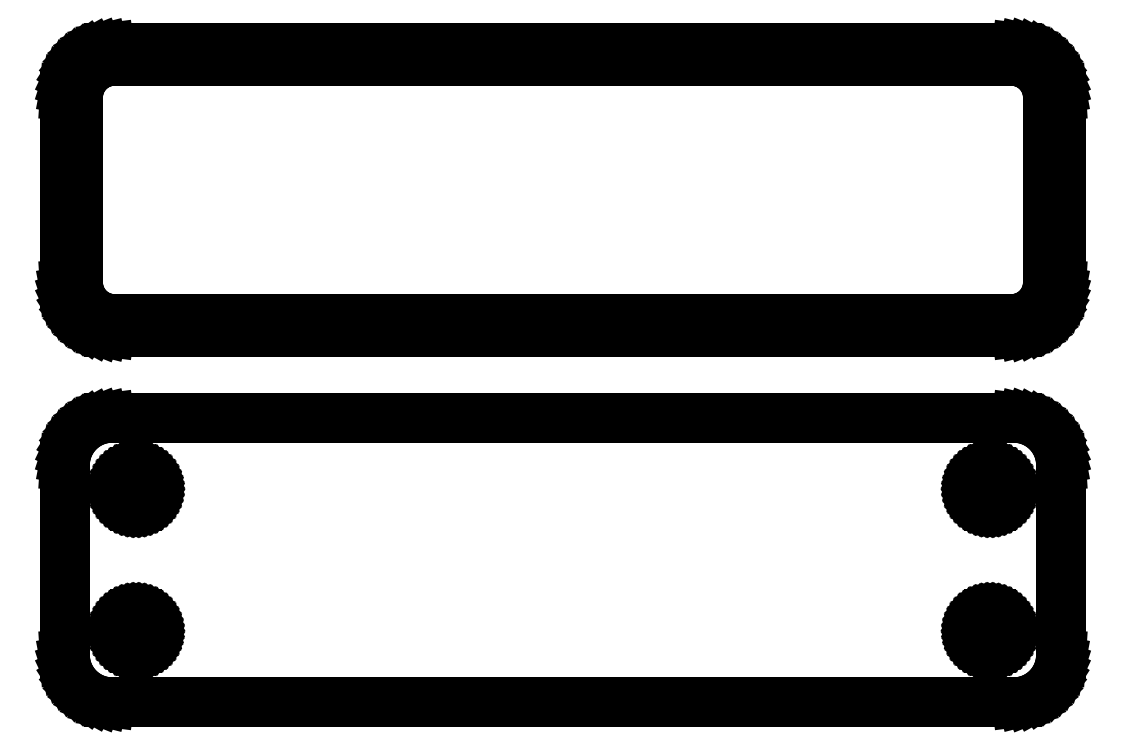
<metadata>
{"format":"dxf","ext":"dxf","renderer":"ezdxf+matplotlib","layout":"modelspace","background":"white","min_lineweight":24,"dpi":150}
</metadata>
<code>
0
SECTION
2
ENTITIES
0
LINE
8
0
10
48.44
20
63.09
11
49.05
21
63.24
0
LINE
8
0
10
49.05
20
63.24
11
49.63
21
63.48
0
LINE
8
0
10
49.63
20
63.48
11
50.18
21
63.78
0
LINE
8
0
10
50.18
20
63.78
11
50.69
21
64.15
0
LINE
8
0
10
50.69
20
64.15
11
51.14
21
64.58
0
LINE
8
0
10
51.14
20
64.58
11
51.55
21
65.06
0
LINE
8
0
10
51.55
20
65.06
11
51.88
21
65.59
0
LINE
8
0
10
51.88
20
65.59
11
52.15
21
66.16
0
LINE
8
0
10
52.15
20
66.16
11
52.34
21
66.76
0
LINE
8
0
10
52.34
20
66.76
11
52.46
21
67.37
0
LINE
8
0
10
52.46
20
67.37
11
52.5
21
68
0
LINE
8
0
10
52.5
20
68
11
52.5
21
88
0
LINE
8
0
10
52.5
20
88
11
52.46
21
88.63
0
LINE
8
0
10
52.46
20
88.63
11
52.34
21
89.24
0
LINE
8
0
10
52.34
20
89.24
11
52.15
21
89.84
0
LINE
8
0
10
52.15
20
89.84
11
51.88
21
90.41
0
LINE
8
0
10
51.88
20
90.41
11
51.55
21
90.94
0
LINE
8
0
10
51.55
20
90.94
11
51.14
21
91.42
0
LINE
8
0
10
51.14
20
91.42
11
50.69
21
91.85
0
LINE
8
0
10
50.69
20
91.85
11
50.18
21
92.22
0
LINE
8
0
10
50.18
20
92.22
11
49.63
21
92.52
0
LINE
8
0
10
49.63
20
92.52
11
49.05
21
92.76
0
LINE
8
0
10
49.05
20
92.76
11
48.44
21
92.91
0
LINE
8
0
10
48.44
20
92.91
11
47.81
21
92.99
0
LINE
8
0
10
47.81
20
92.99
11
-47.81
21
92.99
0
LINE
8
0
10
-47.81
20
92.99
11
-48.44
21
92.91
0
LINE
8
0
10
-48.44
20
92.91
11
-49.05
21
92.76
0
LINE
8
0
10
-49.05
20
92.76
11
-49.63
21
92.52
0
LINE
8
0
10
-49.63
20
92.52
11
-50.18
21
92.22
0
LINE
8
0
10
-50.18
20
92.22
11
-50.69
21
91.85
0
LINE
8
0
10
-50.69
20
91.85
11
-51.14
21
91.42
0
LINE
8
0
10
-51.14
20
91.42
11
-51.55
21
90.94
0
LINE
8
0
10
-51.55
20
90.94
11
-51.88
21
90.41
0
LINE
8
0
10
-51.88
20
90.41
11
-52.15
21
89.84
0
LINE
8
0
10
-52.15
20
89.84
11
-52.34
21
89.24
0
LINE
8
0
10
-52.34
20
89.24
11
-52.46
21
88.63
0
LINE
8
0
10
-52.46
20
88.63
11
-52.5
21
88
0
LINE
8
0
10
-52.5
20
88
11
-52.5
21
68
0
LINE
8
0
10
-52.5
20
68
11
-52.46
21
67.37
0
LINE
8
0
10
-52.46
20
67.37
11
-52.34
21
66.76
0
LINE
8
0
10
-52.34
20
66.76
11
-52.15
21
66.16
0
LINE
8
0
10
-52.15
20
66.16
11
-51.88
21
65.59
0
LINE
8
0
10
-51.88
20
65.59
11
-51.55
21
65.06
0
LINE
8
0
10
-51.55
20
65.06
11
-51.14
21
64.58
0
LINE
8
0
10
-51.14
20
64.58
11
-50.69
21
64.15
0
LINE
8
0
10
-50.69
20
64.15
11
-50.18
21
63.78
0
LINE
8
0
10
-50.18
20
63.78
11
-49.63
21
63.48
0
LINE
8
0
10
-49.63
20
63.48
11
-49.05
21
63.24
0
LINE
8
0
10
-49.05
20
63.24
11
-48.44
21
63.09
0
LINE
8
0
10
-48.44
20
63.09
11
-47.81
21
63.01
0
LINE
8
0
10
-47.81
20
63.01
11
47.81
21
63.01
0
LINE
8
0
10
47.81
20
63.01
11
48.44
21
63.09
0
LINE
8
0
10
-47.49
20
64.39
11
-47.98
21
64.45
0
LINE
8
0
10
-47.98
20
64.45
11
-48.45
21
64.57
0
LINE
8
0
10
-48.45
20
64.57
11
-48.9
21
64.75
0
LINE
8
0
10
-48.9
20
64.75
11
-49.32
21
64.98
0
LINE
8
0
10
-49.32
20
64.98
11
-49.72
21
65.27
0
LINE
8
0
10
-49.72
20
65.27
11
-50.07
21
65.6
0
LINE
8
0
10
-50.07
20
65.6
11
-50.38
21
65.98
0
LINE
8
0
10
-50.38
20
65.98
11
-50.64
21
66.39
0
LINE
8
0
10
-50.64
20
66.39
11
-50.85
21
66.83
0
LINE
8
0
10
-50.85
20
66.83
11
-51
21
67.29
0
LINE
8
0
10
-51
20
67.29
11
-51.09
21
67.77
0
LINE
8
0
10
-51.09
20
67.77
11
-51.12
21
68.25
0
LINE
8
0
10
-51.12
20
68.25
11
-51.12
21
87.75
0
LINE
8
0
10
-51.12
20
87.75
11
-51.09
21
88.23
0
LINE
8
0
10
-51.09
20
88.23
11
-51
21
88.71
0
LINE
8
0
10
-51
20
88.71
11
-50.85
21
89.17
0
LINE
8
0
10
-50.85
20
89.17
11
-50.64
21
89.61
0
LINE
8
0
10
-50.64
20
89.61
11
-50.38
21
90.02
0
LINE
8
0
10
-50.38
20
90.02
11
-50.07
21
90.4
0
LINE
8
0
10
-50.07
20
90.4
11
-49.72
21
90.73
0
LINE
8
0
10
-49.72
20
90.73
11
-49.32
21
91.02
0
LINE
8
0
10
-49.32
20
91.02
11
-48.9
21
91.25
0
LINE
8
0
10
-48.9
20
91.25
11
-48.45
21
91.43
0
LINE
8
0
10
-48.45
20
91.43
11
-47.98
21
91.55
0
LINE
8
0
10
-47.98
20
91.55
11
-47.49
21
91.61
0
LINE
8
0
10
-47.49
20
91.61
11
47.49
21
91.61
0
LINE
8
0
10
47.49
20
91.61
11
47.98
21
91.55
0
LINE
8
0
10
47.98
20
91.55
11
48.45
21
91.43
0
LINE
8
0
10
48.45
20
91.43
11
48.9
21
91.25
0
LINE
8
0
10
48.9
20
91.25
11
49.32
21
91.02
0
LINE
8
0
10
49.32
20
91.02
11
49.72
21
90.73
0
LINE
8
0
10
49.72
20
90.73
11
50.07
21
90.4
0
LINE
8
0
10
50.07
20
90.4
11
50.38
21
90.02
0
LINE
8
0
10
50.38
20
90.02
11
50.64
21
89.61
0
LINE
8
0
10
50.64
20
89.61
11
50.85
21
89.17
0
LINE
8
0
10
50.85
20
89.17
11
51
21
88.71
0
LINE
8
0
10
51
20
88.71
11
51.09
21
88.23
0
LINE
8
0
10
51.09
20
88.23
11
51.12
21
87.75
0
LINE
8
0
10
51.12
20
87.75
11
51.12
21
68.25
0
LINE
8
0
10
51.12
20
68.25
11
51.09
21
67.77
0
LINE
8
0
10
51.09
20
67.77
11
51
21
67.29
0
LINE
8
0
10
51
20
67.29
11
50.85
21
66.83
0
LINE
8
0
10
50.85
20
66.83
11
50.64
21
66.39
0
LINE
8
0
10
50.64
20
66.39
11
50.38
21
65.98
0
LINE
8
0
10
50.38
20
65.98
11
50.07
21
65.6
0
LINE
8
0
10
50.07
20
65.6
11
49.72
21
65.27
0
LINE
8
0
10
49.72
20
65.27
11
49.32
21
64.98
0
LINE
8
0
10
49.32
20
64.98
11
48.9
21
64.75
0
LINE
8
0
10
48.9
20
64.75
11
48.45
21
64.57
0
LINE
8
0
10
48.45
20
64.57
11
47.98
21
64.45
0
LINE
8
0
10
47.98
20
64.45
11
47.49
21
64.39
0
LINE
8
0
10
47.49
20
64.39
11
-47.49
21
64.39
0
LINE
8
0
10
48.44
20
24.09
11
49.05
21
24.24
0
LINE
8
0
10
49.05
20
24.24
11
49.63
21
24.48
0
LINE
8
0
10
49.63
20
24.48
11
50.18
21
24.78
0
LINE
8
0
10
50.18
20
24.78
11
50.69
21
25.15
0
LINE
8
0
10
50.69
20
25.15
11
51.14
21
25.58
0
LINE
8
0
10
51.14
20
25.58
11
51.55
21
26.06
0
LINE
8
0
10
51.55
20
26.06
11
51.88
21
26.59
0
LINE
8
0
10
51.88
20
26.59
11
52.15
21
27.16
0
LINE
8
0
10
52.15
20
27.16
11
52.34
21
27.76
0
LINE
8
0
10
52.34
20
27.76
11
52.46
21
28.37
0
LINE
8
0
10
52.46
20
28.37
11
52.5
21
29
0
LINE
8
0
10
52.5
20
29
11
52.5
21
49
0
LINE
8
0
10
52.5
20
49
11
52.46
21
49.63
0
LINE
8
0
10
52.46
20
49.63
11
52.34
21
50.24
0
LINE
8
0
10
52.34
20
50.24
11
52.15
21
50.84
0
LINE
8
0
10
52.15
20
50.84
11
51.88
21
51.41
0
LINE
8
0
10
51.88
20
51.41
11
51.55
21
51.94
0
LINE
8
0
10
51.55
20
51.94
11
51.14
21
52.42
0
LINE
8
0
10
51.14
20
52.42
11
50.69
21
52.85
0
LINE
8
0
10
50.69
20
52.85
11
50.18
21
53.22
0
LINE
8
0
10
50.18
20
53.22
11
49.63
21
53.52
0
LINE
8
0
10
49.63
20
53.52
11
49.05
21
53.76
0
LINE
8
0
10
49.05
20
53.76
11
48.44
21
53.91
0
LINE
8
0
10
48.44
20
53.91
11
47.81
21
53.99
0
LINE
8
0
10
47.81
20
53.99
11
-47.81
21
53.99
0
LINE
8
0
10
-47.81
20
53.99
11
-48.44
21
53.91
0
LINE
8
0
10
-48.44
20
53.91
11
-49.05
21
53.76
0
LINE
8
0
10
-49.05
20
53.76
11
-49.63
21
53.52
0
LINE
8
0
10
-49.63
20
53.52
11
-50.18
21
53.22
0
LINE
8
0
10
-50.18
20
53.22
11
-50.69
21
52.85
0
LINE
8
0
10
-50.69
20
52.85
11
-51.14
21
52.42
0
LINE
8
0
10
-51.14
20
52.42
11
-51.55
21
51.94
0
LINE
8
0
10
-51.55
20
51.94
11
-51.88
21
51.41
0
LINE
8
0
10
-51.88
20
51.41
11
-52.15
21
50.84
0
LINE
8
0
10
-52.15
20
50.84
11
-52.34
21
50.24
0
LINE
8
0
10
-52.34
20
50.24
11
-52.46
21
49.63
0
LINE
8
0
10
-52.46
20
49.63
11
-52.5
21
49
0
LINE
8
0
10
-52.5
20
49
11
-52.5
21
29
0
LINE
8
0
10
-52.5
20
29
11
-52.46
21
28.37
0
LINE
8
0
10
-52.46
20
28.37
11
-52.34
21
27.76
0
LINE
8
0
10
-52.34
20
27.76
11
-52.15
21
27.16
0
LINE
8
0
10
-52.15
20
27.16
11
-51.88
21
26.59
0
LINE
8
0
10
-51.88
20
26.59
11
-51.55
21
26.06
0
LINE
8
0
10
-51.55
20
26.06
11
-51.14
21
25.58
0
LINE
8
0
10
-51.14
20
25.58
11
-50.69
21
25.15
0
LINE
8
0
10
-50.69
20
25.15
11
-50.18
21
24.78
0
LINE
8
0
10
-50.18
20
24.78
11
-49.63
21
24.48
0
LINE
8
0
10
-49.63
20
24.48
11
-49.05
21
24.24
0
LINE
8
0
10
-49.05
20
24.24
11
-48.44
21
24.09
0
LINE
8
0
10
-48.44
20
24.09
11
-47.81
21
24.01
0
LINE
8
0
10
-47.81
20
24.01
11
47.81
21
24.01
0
LINE
8
0
10
47.81
20
24.01
11
48.44
21
24.09
0
LINE
8
0
10
44.89
20
44.7
11
44.66
21
44.73
0
LINE
8
0
10
44.66
20
44.73
11
44.44
21
44.79
0
LINE
8
0
10
44.44
20
44.79
11
44.23
21
44.87
0
LINE
8
0
10
44.23
20
44.87
11
44.04
21
44.98
0
LINE
8
0
10
44.04
20
44.98
11
43.85
21
45.11
0
LINE
8
0
10
43.85
20
45.11
11
43.69
21
45.27
0
LINE
8
0
10
43.69
20
45.27
11
43.54
21
45.44
0
LINE
8
0
10
43.54
20
45.44
11
43.42
21
45.63
0
LINE
8
0
10
43.42
20
45.63
11
43.33
21
45.84
0
LINE
8
0
10
43.33
20
45.84
11
43.26
21
46.05
0
LINE
8
0
10
43.26
20
46.05
11
43.21
21
46.27
0
LINE
8
0
10
43.21
20
46.27
11
43.2
21
46.5
0
LINE
8
0
10
43.2
20
46.5
11
43.21
21
46.73
0
LINE
8
0
10
43.21
20
46.73
11
43.26
21
46.95
0
LINE
8
0
10
43.26
20
46.95
11
43.33
21
47.16
0
LINE
8
0
10
43.33
20
47.16
11
43.42
21
47.37
0
LINE
8
0
10
43.42
20
47.37
11
43.54
21
47.56
0
LINE
8
0
10
43.54
20
47.56
11
43.69
21
47.73
0
LINE
8
0
10
43.69
20
47.73
11
43.85
21
47.89
0
LINE
8
0
10
43.85
20
47.89
11
44.04
21
48.02
0
LINE
8
0
10
44.04
20
48.02
11
44.23
21
48.13
0
LINE
8
0
10
44.23
20
48.13
11
44.44
21
48.21
0
LINE
8
0
10
44.44
20
48.21
11
44.66
21
48.27
0
LINE
8
0
10
44.66
20
48.27
11
44.89
21
48.3
0
LINE
8
0
10
44.89
20
48.3
11
45.11
21
48.3
0
LINE
8
0
10
45.11
20
48.3
11
45.34
21
48.27
0
LINE
8
0
10
45.34
20
48.27
11
45.56
21
48.21
0
LINE
8
0
10
45.56
20
48.21
11
45.77
21
48.13
0
LINE
8
0
10
45.77
20
48.13
11
45.96
21
48.02
0
LINE
8
0
10
45.96
20
48.02
11
46.15
21
47.89
0
LINE
8
0
10
46.15
20
47.89
11
46.31
21
47.73
0
LINE
8
0
10
46.31
20
47.73
11
46.46
21
47.56
0
LINE
8
0
10
46.46
20
47.56
11
46.58
21
47.37
0
LINE
8
0
10
46.58
20
47.37
11
46.67
21
47.16
0
LINE
8
0
10
46.67
20
47.16
11
46.74
21
46.95
0
LINE
8
0
10
46.74
20
46.95
11
46.79
21
46.73
0
LINE
8
0
10
46.79
20
46.73
11
46.8
21
46.5
0
LINE
8
0
10
46.8
20
46.5
11
46.79
21
46.27
0
LINE
8
0
10
46.79
20
46.27
11
46.74
21
46.05
0
LINE
8
0
10
46.74
20
46.05
11
46.67
21
45.84
0
LINE
8
0
10
46.67
20
45.84
11
46.58
21
45.63
0
LINE
8
0
10
46.58
20
45.63
11
46.46
21
45.44
0
LINE
8
0
10
46.46
20
45.44
11
46.31
21
45.27
0
LINE
8
0
10
46.31
20
45.27
11
46.15
21
45.11
0
LINE
8
0
10
46.15
20
45.11
11
45.96
21
44.98
0
LINE
8
0
10
45.96
20
44.98
11
45.77
21
44.87
0
LINE
8
0
10
45.77
20
44.87
11
45.56
21
44.79
0
LINE
8
0
10
45.56
20
44.79
11
45.34
21
44.73
0
LINE
8
0
10
45.34
20
44.73
11
45.11
21
44.7
0
LINE
8
0
10
45.11
20
44.7
11
44.89
21
44.7
0
LINE
8
0
10
-45.11
20
44.7
11
-45.34
21
44.73
0
LINE
8
0
10
-45.34
20
44.73
11
-45.56
21
44.79
0
LINE
8
0
10
-45.56
20
44.79
11
-45.77
21
44.87
0
LINE
8
0
10
-45.77
20
44.87
11
-45.96
21
44.98
0
LINE
8
0
10
-45.96
20
44.98
11
-46.15
21
45.11
0
LINE
8
0
10
-46.15
20
45.11
11
-46.31
21
45.27
0
LINE
8
0
10
-46.31
20
45.27
11
-46.46
21
45.44
0
LINE
8
0
10
-46.46
20
45.44
11
-46.58
21
45.63
0
LINE
8
0
10
-46.58
20
45.63
11
-46.67
21
45.84
0
LINE
8
0
10
-46.67
20
45.84
11
-46.74
21
46.05
0
LINE
8
0
10
-46.74
20
46.05
11
-46.79
21
46.27
0
LINE
8
0
10
-46.79
20
46.27
11
-46.8
21
46.5
0
LINE
8
0
10
-46.8
20
46.5
11
-46.79
21
46.73
0
LINE
8
0
10
-46.79
20
46.73
11
-46.74
21
46.95
0
LINE
8
0
10
-46.74
20
46.95
11
-46.67
21
47.16
0
LINE
8
0
10
-46.67
20
47.16
11
-46.58
21
47.37
0
LINE
8
0
10
-46.58
20
47.37
11
-46.46
21
47.56
0
LINE
8
0
10
-46.46
20
47.56
11
-46.31
21
47.73
0
LINE
8
0
10
-46.31
20
47.73
11
-46.15
21
47.89
0
LINE
8
0
10
-46.15
20
47.89
11
-45.96
21
48.02
0
LINE
8
0
10
-45.96
20
48.02
11
-45.77
21
48.13
0
LINE
8
0
10
-45.77
20
48.13
11
-45.56
21
48.21
0
LINE
8
0
10
-45.56
20
48.21
11
-45.34
21
48.27
0
LINE
8
0
10
-45.34
20
48.27
11
-45.11
21
48.3
0
LINE
8
0
10
-45.11
20
48.3
11
-44.89
21
48.3
0
LINE
8
0
10
-44.89
20
48.3
11
-44.66
21
48.27
0
LINE
8
0
10
-44.66
20
48.27
11
-44.44
21
48.21
0
LINE
8
0
10
-44.44
20
48.21
11
-44.23
21
48.13
0
LINE
8
0
10
-44.23
20
48.13
11
-44.04
21
48.02
0
LINE
8
0
10
-44.04
20
48.02
11
-43.85
21
47.89
0
LINE
8
0
10
-43.85
20
47.89
11
-43.69
21
47.73
0
LINE
8
0
10
-43.69
20
47.73
11
-43.54
21
47.56
0
LINE
8
0
10
-43.54
20
47.56
11
-43.42
21
47.37
0
LINE
8
0
10
-43.42
20
47.37
11
-43.33
21
47.16
0
LINE
8
0
10
-43.33
20
47.16
11
-43.26
21
46.95
0
LINE
8
0
10
-43.26
20
46.95
11
-43.21
21
46.73
0
LINE
8
0
10
-43.21
20
46.73
11
-43.2
21
46.5
0
LINE
8
0
10
-43.2
20
46.5
11
-43.21
21
46.27
0
LINE
8
0
10
-43.21
20
46.27
11
-43.26
21
46.05
0
LINE
8
0
10
-43.26
20
46.05
11
-43.33
21
45.84
0
LINE
8
0
10
-43.33
20
45.84
11
-43.42
21
45.63
0
LINE
8
0
10
-43.42
20
45.63
11
-43.54
21
45.44
0
LINE
8
0
10
-43.54
20
45.44
11
-43.69
21
45.27
0
LINE
8
0
10
-43.69
20
45.27
11
-43.85
21
45.11
0
LINE
8
0
10
-43.85
20
45.11
11
-44.04
21
44.98
0
LINE
8
0
10
-44.04
20
44.98
11
-44.23
21
44.87
0
LINE
8
0
10
-44.23
20
44.87
11
-44.44
21
44.79
0
LINE
8
0
10
-44.44
20
44.79
11
-44.66
21
44.73
0
LINE
8
0
10
-44.66
20
44.73
11
-44.89
21
44.7
0
LINE
8
0
10
-44.89
20
44.7
11
-45.11
21
44.7
0
LINE
8
0
10
44.89
20
29.7
11
44.66
21
29.73
0
LINE
8
0
10
44.66
20
29.73
11
44.44
21
29.79
0
LINE
8
0
10
44.44
20
29.79
11
44.23
21
29.87
0
LINE
8
0
10
44.23
20
29.87
11
44.04
21
29.98
0
LINE
8
0
10
44.04
20
29.98
11
43.85
21
30.11
0
LINE
8
0
10
43.85
20
30.11
11
43.69
21
30.27
0
LINE
8
0
10
43.69
20
30.27
11
43.54
21
30.44
0
LINE
8
0
10
43.54
20
30.44
11
43.42
21
30.63
0
LINE
8
0
10
43.42
20
30.63
11
43.33
21
30.84
0
LINE
8
0
10
43.33
20
30.84
11
43.26
21
31.05
0
LINE
8
0
10
43.26
20
31.05
11
43.21
21
31.27
0
LINE
8
0
10
43.21
20
31.27
11
43.2
21
31.5
0
LINE
8
0
10
43.2
20
31.5
11
43.21
21
31.73
0
LINE
8
0
10
43.21
20
31.73
11
43.26
21
31.95
0
LINE
8
0
10
43.26
20
31.95
11
43.33
21
32.16
0
LINE
8
0
10
43.33
20
32.16
11
43.42
21
32.37
0
LINE
8
0
10
43.42
20
32.37
11
43.54
21
32.56
0
LINE
8
0
10
43.54
20
32.56
11
43.69
21
32.73
0
LINE
8
0
10
43.69
20
32.73
11
43.85
21
32.89
0
LINE
8
0
10
43.85
20
32.89
11
44.04
21
33.02
0
LINE
8
0
10
44.04
20
33.02
11
44.23
21
33.13
0
LINE
8
0
10
44.23
20
33.13
11
44.44
21
33.21
0
LINE
8
0
10
44.44
20
33.21
11
44.66
21
33.27
0
LINE
8
0
10
44.66
20
33.27
11
44.89
21
33.3
0
LINE
8
0
10
44.89
20
33.3
11
45.11
21
33.3
0
LINE
8
0
10
45.11
20
33.3
11
45.34
21
33.27
0
LINE
8
0
10
45.34
20
33.27
11
45.56
21
33.21
0
LINE
8
0
10
45.56
20
33.21
11
45.77
21
33.13
0
LINE
8
0
10
45.77
20
33.13
11
45.96
21
33.02
0
LINE
8
0
10
45.96
20
33.02
11
46.15
21
32.89
0
LINE
8
0
10
46.15
20
32.89
11
46.31
21
32.73
0
LINE
8
0
10
46.31
20
32.73
11
46.46
21
32.56
0
LINE
8
0
10
46.46
20
32.56
11
46.58
21
32.37
0
LINE
8
0
10
46.58
20
32.37
11
46.67
21
32.16
0
LINE
8
0
10
46.67
20
32.16
11
46.74
21
31.95
0
LINE
8
0
10
46.74
20
31.95
11
46.79
21
31.73
0
LINE
8
0
10
46.79
20
31.73
11
46.8
21
31.5
0
LINE
8
0
10
46.8
20
31.5
11
46.79
21
31.27
0
LINE
8
0
10
46.79
20
31.27
11
46.74
21
31.05
0
LINE
8
0
10
46.74
20
31.05
11
46.67
21
30.84
0
LINE
8
0
10
46.67
20
30.84
11
46.58
21
30.63
0
LINE
8
0
10
46.58
20
30.63
11
46.46
21
30.44
0
LINE
8
0
10
46.46
20
30.44
11
46.31
21
30.27
0
LINE
8
0
10
46.31
20
30.27
11
46.15
21
30.11
0
LINE
8
0
10
46.15
20
30.11
11
45.96
21
29.98
0
LINE
8
0
10
45.96
20
29.98
11
45.77
21
29.87
0
LINE
8
0
10
45.77
20
29.87
11
45.56
21
29.79
0
LINE
8
0
10
45.56
20
29.79
11
45.34
21
29.73
0
LINE
8
0
10
45.34
20
29.73
11
45.11
21
29.7
0
LINE
8
0
10
45.11
20
29.7
11
44.89
21
29.7
0
LINE
8
0
10
-45.11
20
29.7
11
-45.34
21
29.73
0
LINE
8
0
10
-45.34
20
29.73
11
-45.56
21
29.79
0
LINE
8
0
10
-45.56
20
29.79
11
-45.77
21
29.87
0
LINE
8
0
10
-45.77
20
29.87
11
-45.96
21
29.98
0
LINE
8
0
10
-45.96
20
29.98
11
-46.15
21
30.11
0
LINE
8
0
10
-46.15
20
30.11
11
-46.31
21
30.27
0
LINE
8
0
10
-46.31
20
30.27
11
-46.46
21
30.44
0
LINE
8
0
10
-46.46
20
30.44
11
-46.58
21
30.63
0
LINE
8
0
10
-46.58
20
30.63
11
-46.67
21
30.84
0
LINE
8
0
10
-46.67
20
30.84
11
-46.74
21
31.05
0
LINE
8
0
10
-46.74
20
31.05
11
-46.79
21
31.27
0
LINE
8
0
10
-46.79
20
31.27
11
-46.8
21
31.5
0
LINE
8
0
10
-46.8
20
31.5
11
-46.79
21
31.73
0
LINE
8
0
10
-46.79
20
31.73
11
-46.74
21
31.95
0
LINE
8
0
10
-46.74
20
31.95
11
-46.67
21
32.16
0
LINE
8
0
10
-46.67
20
32.16
11
-46.58
21
32.37
0
LINE
8
0
10
-46.58
20
32.37
11
-46.46
21
32.56
0
LINE
8
0
10
-46.46
20
32.56
11
-46.31
21
32.73
0
LINE
8
0
10
-46.31
20
32.73
11
-46.15
21
32.89
0
LINE
8
0
10
-46.15
20
32.89
11
-45.96
21
33.02
0
LINE
8
0
10
-45.96
20
33.02
11
-45.77
21
33.13
0
LINE
8
0
10
-45.77
20
33.13
11
-45.56
21
33.21
0
LINE
8
0
10
-45.56
20
33.21
11
-45.34
21
33.27
0
LINE
8
0
10
-45.34
20
33.27
11
-45.11
21
33.3
0
LINE
8
0
10
-45.11
20
33.3
11
-44.89
21
33.3
0
LINE
8
0
10
-44.89
20
33.3
11
-44.66
21
33.27
0
LINE
8
0
10
-44.66
20
33.27
11
-44.44
21
33.21
0
LINE
8
0
10
-44.44
20
33.21
11
-44.23
21
33.13
0
LINE
8
0
10
-44.23
20
33.13
11
-44.04
21
33.02
0
LINE
8
0
10
-44.04
20
33.02
11
-43.85
21
32.89
0
LINE
8
0
10
-43.85
20
32.89
11
-43.69
21
32.73
0
LINE
8
0
10
-43.69
20
32.73
11
-43.54
21
32.56
0
LINE
8
0
10
-43.54
20
32.56
11
-43.42
21
32.37
0
LINE
8
0
10
-43.42
20
32.37
11
-43.33
21
32.16
0
LINE
8
0
10
-43.33
20
32.16
11
-43.26
21
31.95
0
LINE
8
0
10
-43.26
20
31.95
11
-43.21
21
31.73
0
LINE
8
0
10
-43.21
20
31.73
11
-43.2
21
31.5
0
LINE
8
0
10
-43.2
20
31.5
11
-43.21
21
31.27
0
LINE
8
0
10
-43.21
20
31.27
11
-43.26
21
31.05
0
LINE
8
0
10
-43.26
20
31.05
11
-43.33
21
30.84
0
LINE
8
0
10
-43.33
20
30.84
11
-43.42
21
30.63
0
LINE
8
0
10
-43.42
20
30.63
11
-43.54
21
30.44
0
LINE
8
0
10
-43.54
20
30.44
11
-43.69
21
30.27
0
LINE
8
0
10
-43.69
20
30.27
11
-43.85
21
30.11
0
LINE
8
0
10
-43.85
20
30.11
11
-44.04
21
29.98
0
LINE
8
0
10
-44.04
20
29.98
11
-44.23
21
29.87
0
LINE
8
0
10
-44.23
20
29.87
11
-44.44
21
29.79
0
LINE
8
0
10
-44.44
20
29.79
11
-44.66
21
29.73
0
LINE
8
0
10
-44.66
20
29.73
11
-44.89
21
29.7
0
LINE
8
0
10
-44.89
20
29.7
11
-45.11
21
29.7
0
ENDSEC
0
EOF

</code>
